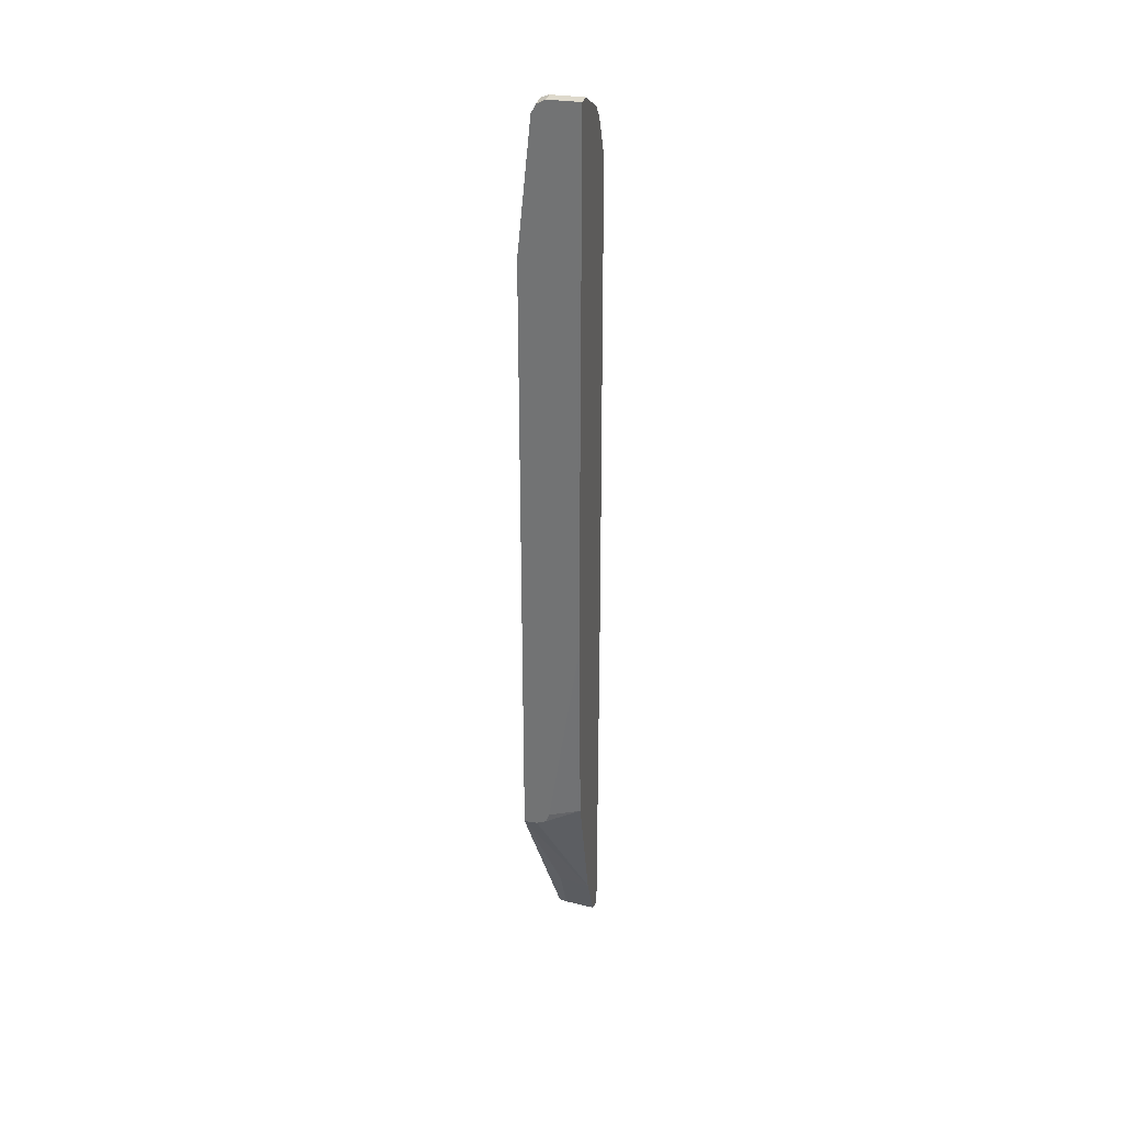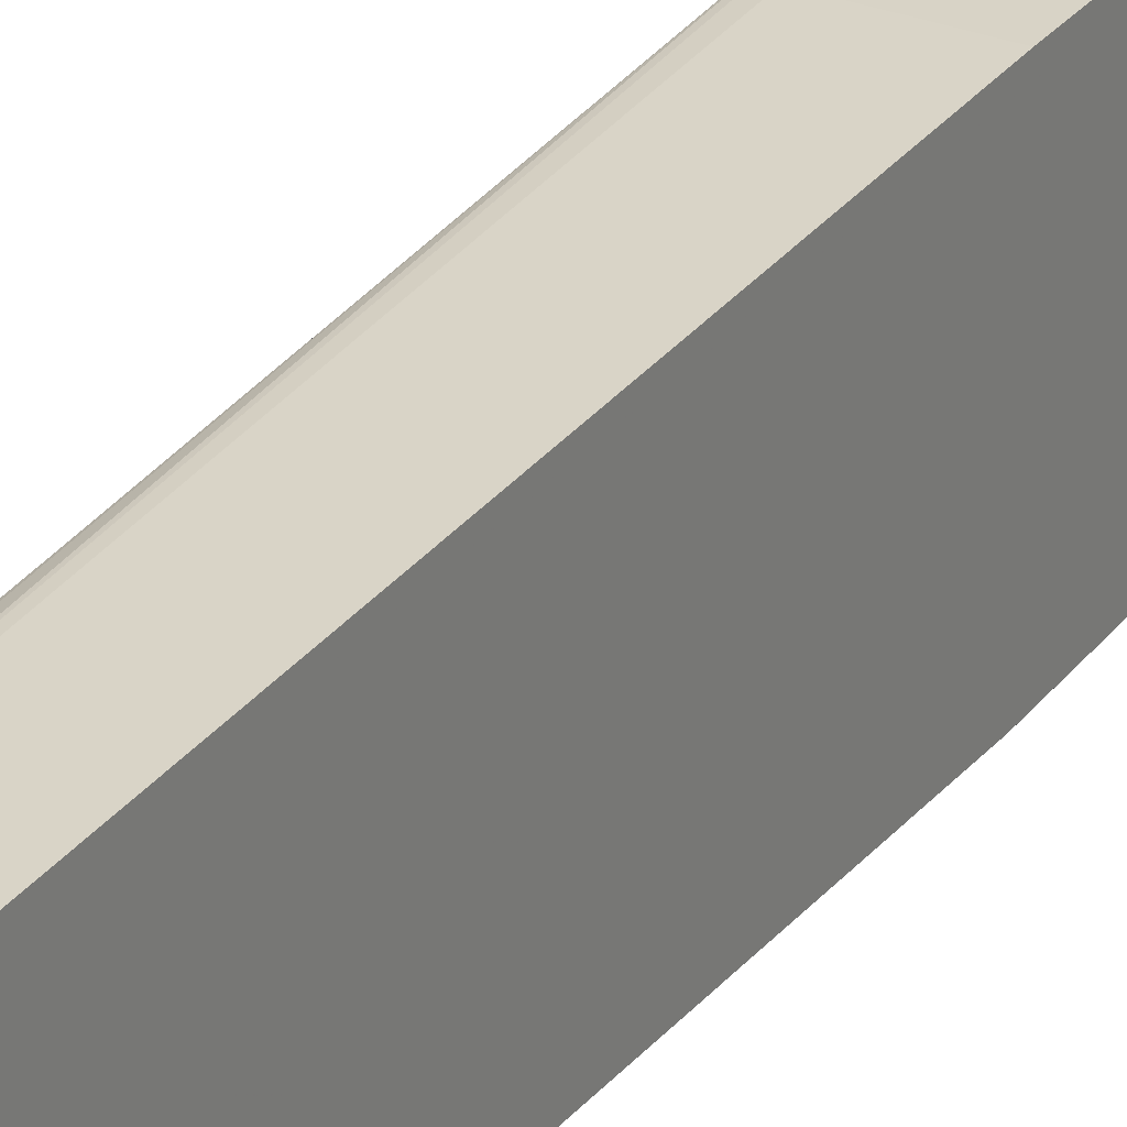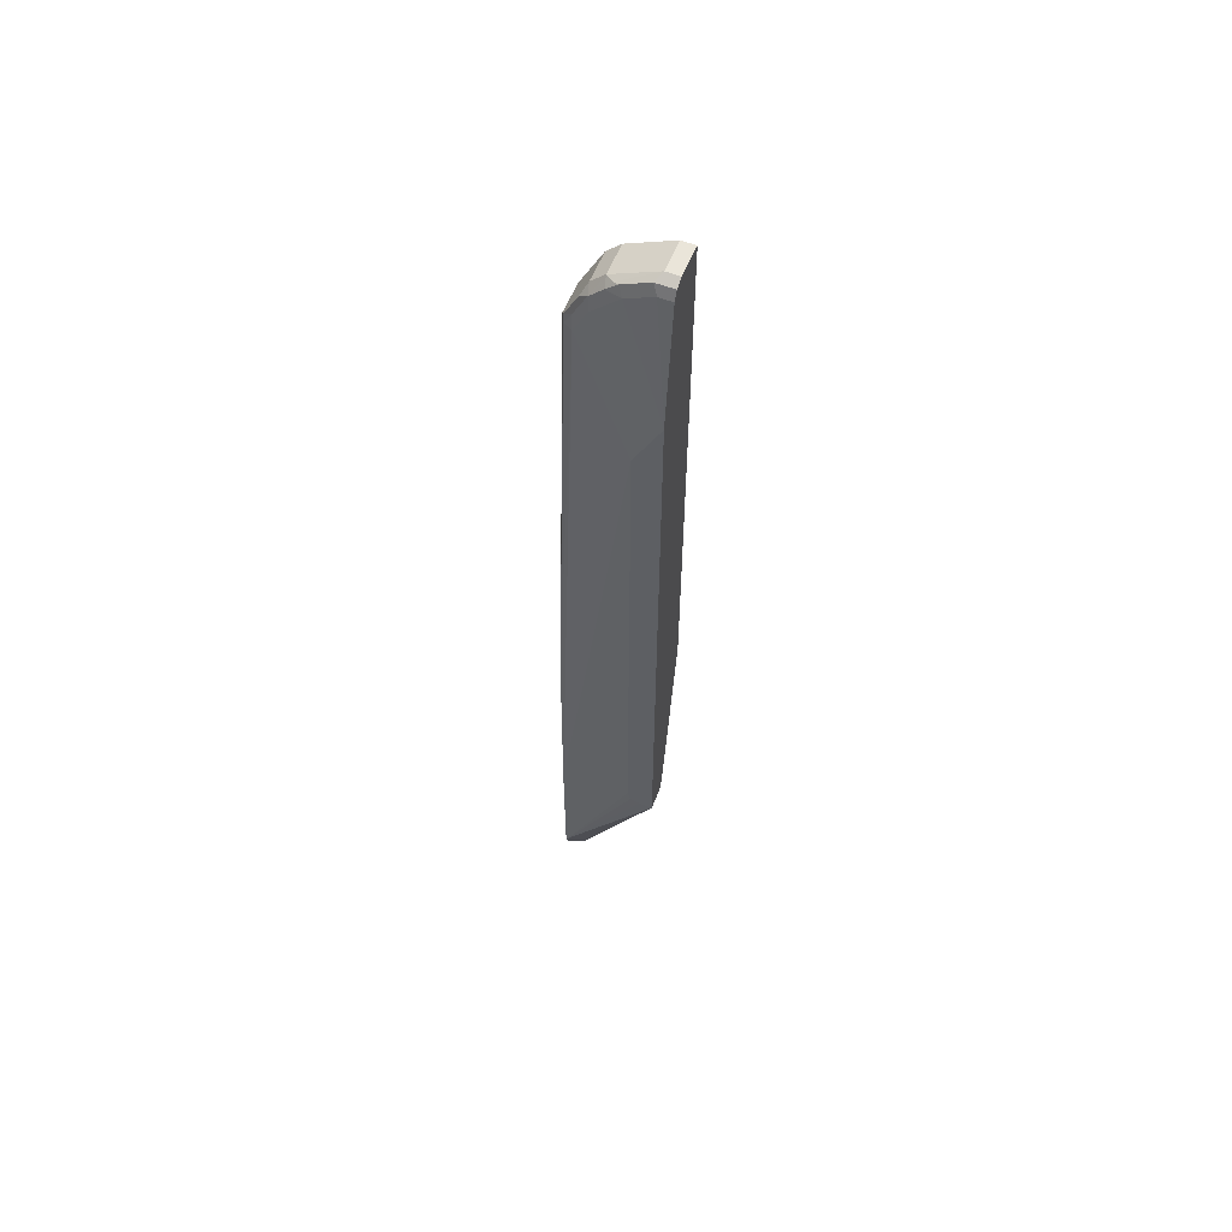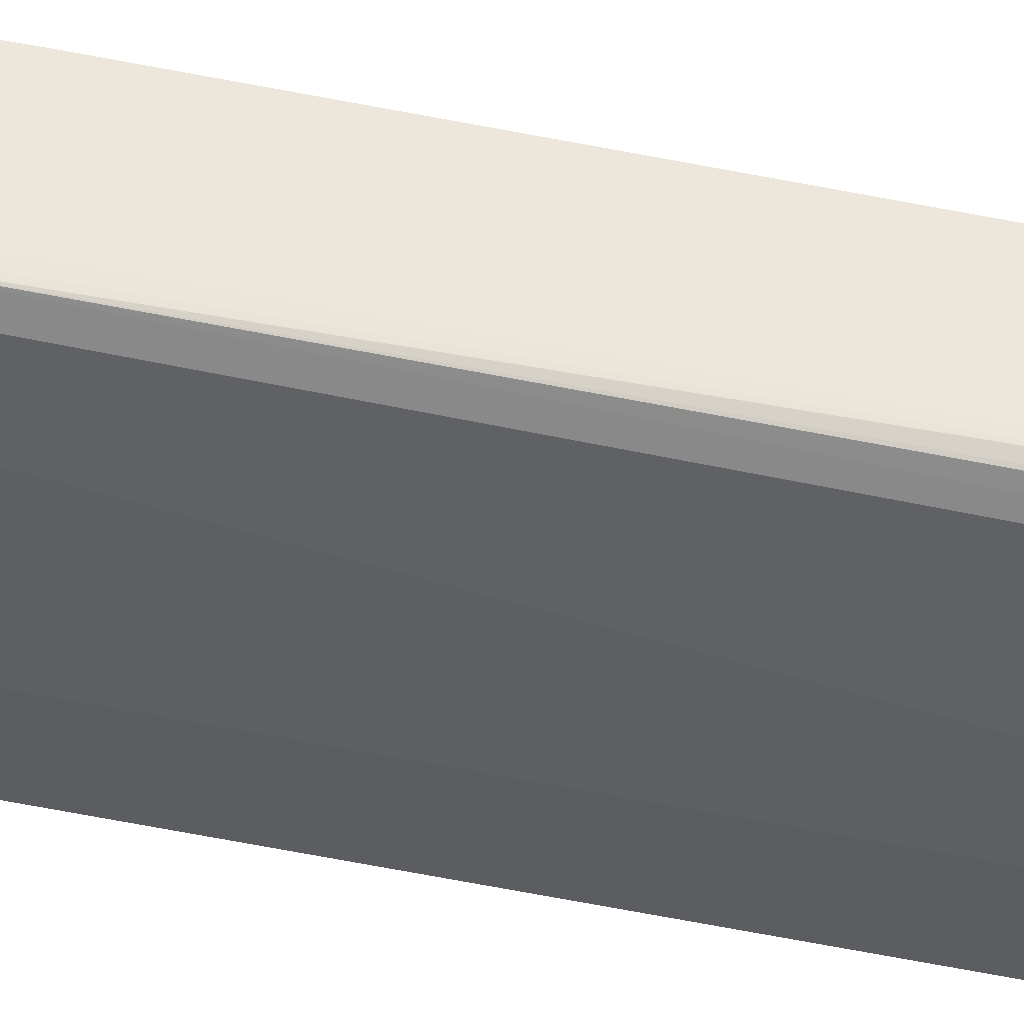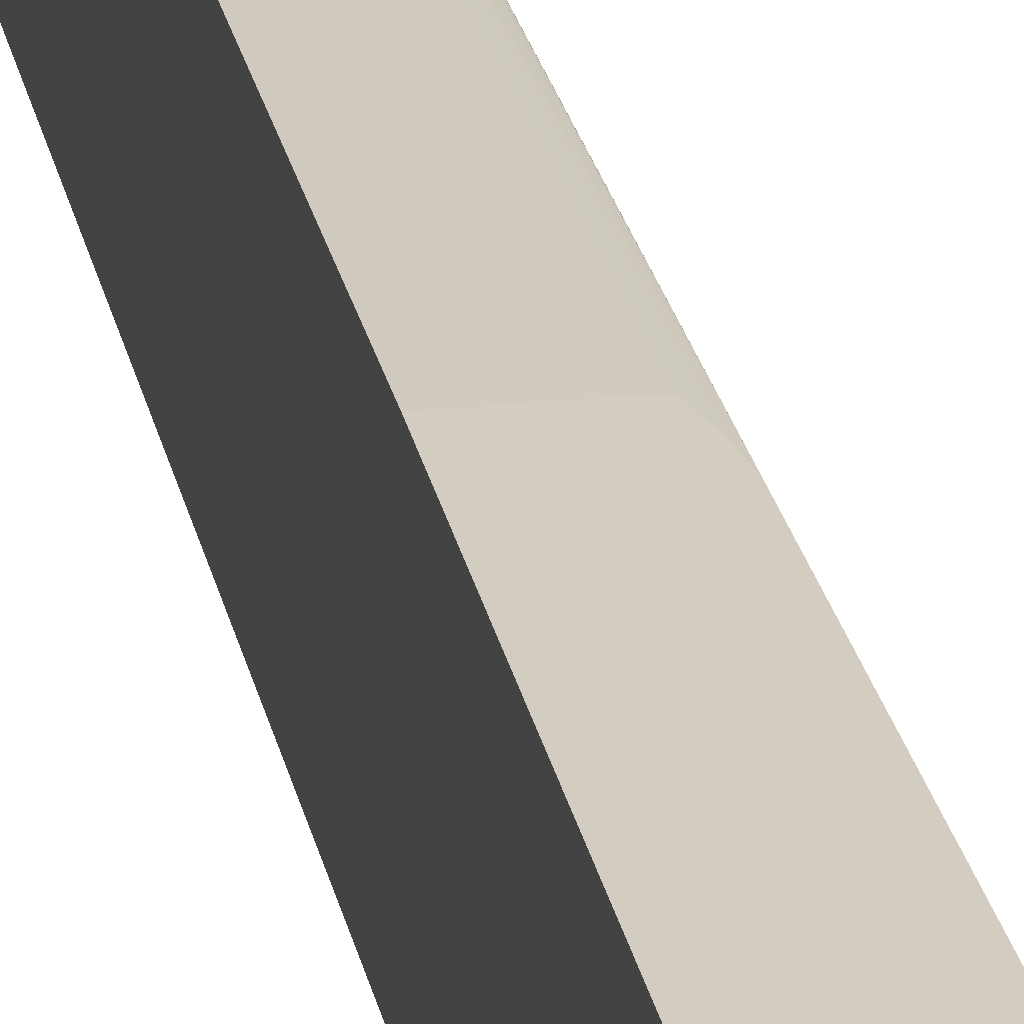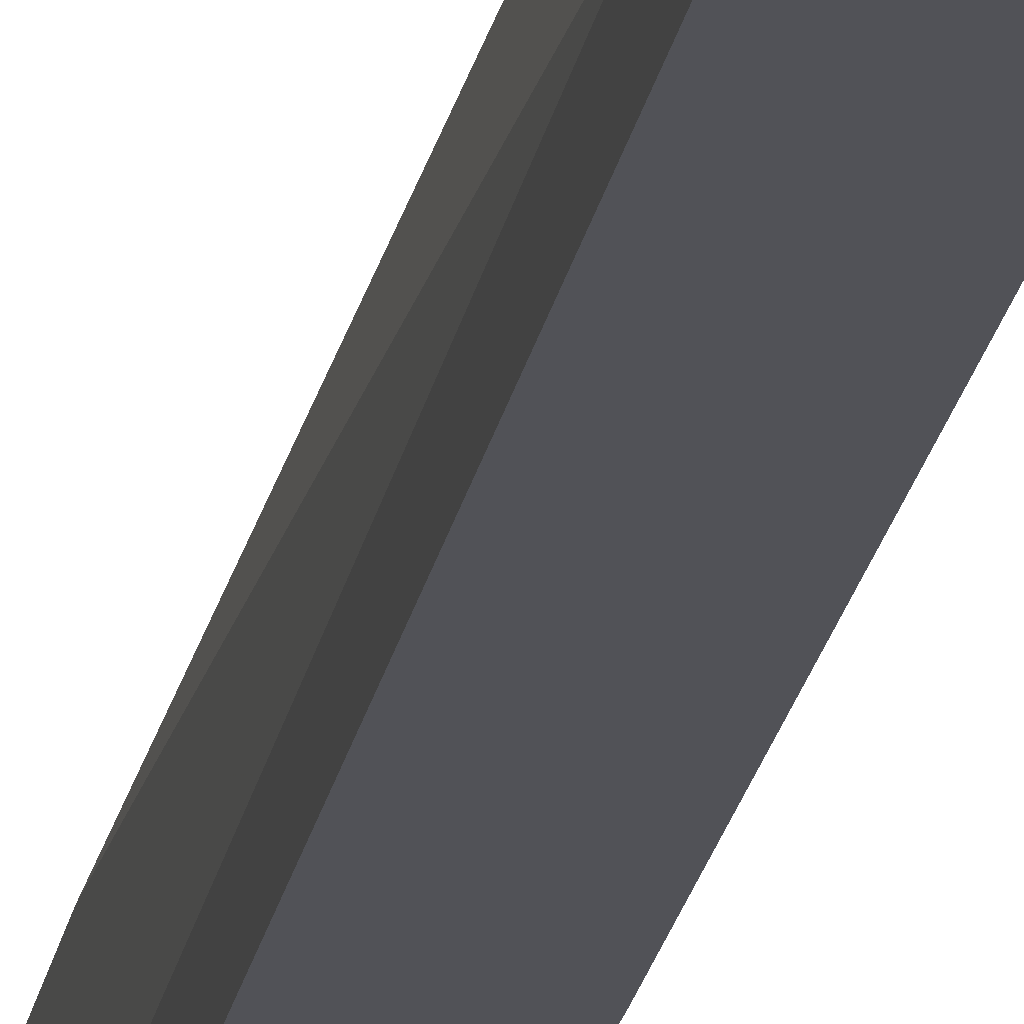
<metadata>
{"format":"obj","ext":"obj","renderer":"f3d","projection":"perspective","resolution":1024,"background":"white","views":[{"elev":32.0,"azim":12.9,"up":"+Z"},{"elev":28.0,"azim":29.9,"up":"+Y"},{"elev":58.2,"azim":-68.1,"up":"+Z"},{"elev":50.8,"azim":-77.5,"up":"+Y"},{"elev":24.5,"azim":169.7,"up":"+Y"},{"elev":-21.4,"azim":-9.7,"up":"+Y"}]}
</metadata>
<code>
v -0.1714 -0.08611 -0.5428
v -0.1714 -0.09908 -0.5384
v -0.218 -0.08611 -0.5414
v -0.1714 -0.08611 0.07316
v -0.1714 -0.1154 -0.5303
v -0.2279 -0.109 -0.53
v -0.2369 -0.08611 -0.532
v -0.218 -0.08611 0.07316
v -0.1714 -0.09908 0.7925
v -0.218 -0.1255 -0.5019
v -0.218 -0.1123 -0.5283
v -0.1714 -0.1387 -0.4836
v -0.218 -0.1585 -0.4359
v -0.2312 -0.1123 -0.5217
v -0.2578 -0.2378 -0.2575
v -0.2378 -0.08611 -0.5303
v -0.2286 -0.08611 0.07088
v -0.218 -0.09908 0.7925
v -0.1714 -0.1034 0.8011
v -0.1714 -0.155 -0.451
v -0.1714 -0.1585 -0.4439
v -0.2443 -0.08611 -0.5086
v -0.2578 -0.218 -0.2575
v -0.2378 -0.2378 -0.2575
v -0.2578 -0.2378 0.6935
v -0.2349 -0.08611 0.04796
v -0.2279 -0.104 0.8024
v -0.2378 -0.08611 0.02675
v -0.1714 -0.11 0.8144
v -0.1714 -0.2214 -0.2342
v -0.2227 -0.2378 -0.2514
v -0.2578 -0.203 -0.2531
v -0.2578 -0.1981 -0.2377
v -0.2443 -0.08611 -0.2903
v -0.2378 -0.2378 0.8915
v -0.2378 -0.218 0.8915
v -0.2378 -0.1783 0.8718
v -0.2378 -0.1387 0.8322
v -0.2578 -0.2312 0.6803
v -0.2312 -0.1057 0.7925
v -0.2328 -0.1164 0.8124
v -0.2279 -0.1239 0.842
v -0.218 -0.1255 0.8454
v -0.2378 -0.1189 0.7925
v -0.1714 -0.1255 0.8454
v -0.218 -0.2378 -0.2377
v -0.1714 -0.2378 0.07928
v -0.1714 -0.2378 0.07928
v -0.2578 -0.1981 0.6142
v -0.2312 -0.2378 0.9048
v -0.2312 -0.2113 0.9048
v -0.2312 -0.1717 0.885
v -0.2328 -0.1561 0.8718
v -0.2328 -0.1362 0.852
v -0.218 -0.1321 0.8585
v -0.1714 -0.1298 0.854
v -0.1714 -0.2378 0.09109
v -0.218 -0.2378 0.9113
v -0.218 -0.2378 0.9115
v -0.218 -0.218 0.9115
v -0.2279 -0.1635 0.8817
v -0.218 -0.1519 0.8784
v -0.1714 -0.1321 0.8585
v -0.1714 -0.2378 0.9115
v -0.1982 -0.2378 0.9115
v -0.1714 -0.218 0.9115
v -0.1714 -0.1869 0.896
v -0.1714 -0.1519 0.8784
f 27 42 43
f 28 44 40
f 27 43 29
f 27 28 40
f 28 34 44
f 34 49 44
f 30 46 31
f 30 47 48
f 30 48 46
f 35 50 51
f 35 51 36
f 27 54 42
f 29 43 45
f 27 41 54
f 18 28 27
f 25 38 39
f 17 26 18
f 18 27 19
f 18 26 28
f 36 51 52
f 19 27 29
f 21 30 31
f 27 40 41
f 21 31 24
f 22 32 33
f 22 33 49
f 22 49 34
f 25 35 36
f 25 36 37
f 25 37 38
f 22 23 32
f 36 52 37
f 50 58 59
f 37 53 54
f 15 32 23
f 62 67 68
f 60 62 61
f 60 67 62
f 60 66 67
f 59 66 60
f 59 65 64
f 58 65 59
f 55 68 63
f 55 62 68
f 55 63 56
f 54 62 55
f 53 62 54
f 53 61 62
f 37 52 53
f 52 61 53
f 51 60 52
f 50 60 51
f 50 59 60
f 47 57 48
f 43 56 45
f 43 55 56
f 42 55 43
f 42 54 55
f 40 44 41
f 38 49 39
f 38 44 49
f 38 41 44
f 38 54 41
f 37 54 38
f 52 60 61
f 59 64 66
f 15 33 32
f 15 39 49
f 2 5 6
f 1 5 2
f 1 12 5
f 1 20 12
f 1 21 20
f 1 30 21
f 1 47 30
f 1 57 47
f 1 64 57
f 1 66 64
f 1 67 66
f 1 68 67
f 1 63 68
f 1 56 63
f 1 45 56
f 1 29 45
f 1 19 29
f 1 9 19
f 1 4 9
f 1 8 4
f 1 17 8
f 1 26 17
f 1 28 26
f 1 34 28
f 1 22 34
f 1 7 16
f 1 3 7
f 1 2 3
f 15 49 33
f 2 6 3
f 3 6 7
f 1 16 22
f 4 18 9
f 15 25 39
f 4 8 18
f 15 35 25
f 15 58 50
f 15 65 58
f 15 64 65
f 15 57 64
f 15 48 57
f 15 46 48
f 15 31 46
f 15 24 31
f 15 21 24
f 15 23 22
f 14 15 22
f 14 22 16
f 15 50 35
f 13 20 21
f 13 21 15
f 5 13 10
f 5 10 11
f 6 14 7
f 6 11 10
f 6 10 15
f 5 12 13
f 7 14 16
f 12 20 13
f 6 15 14
f 5 11 6
f 9 18 19
f 8 17 18
f 10 13 15

</code>
